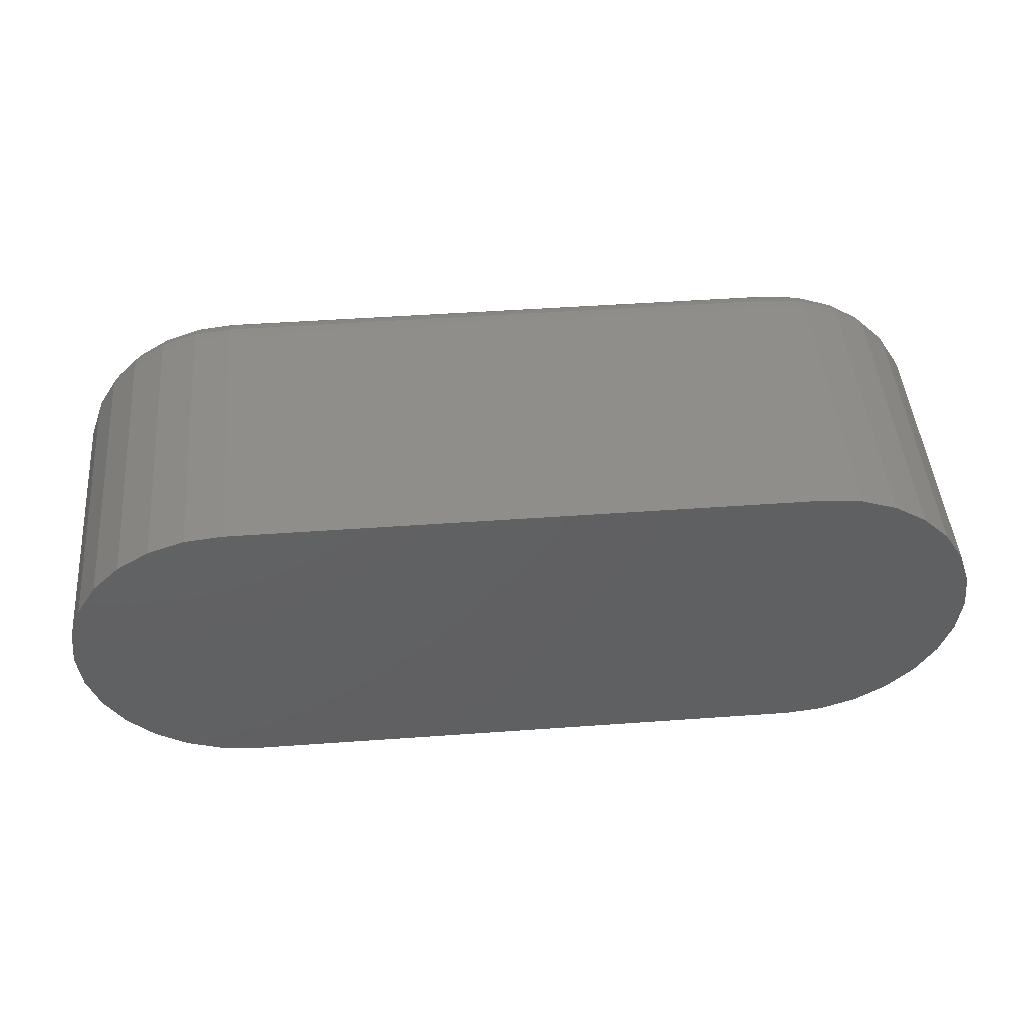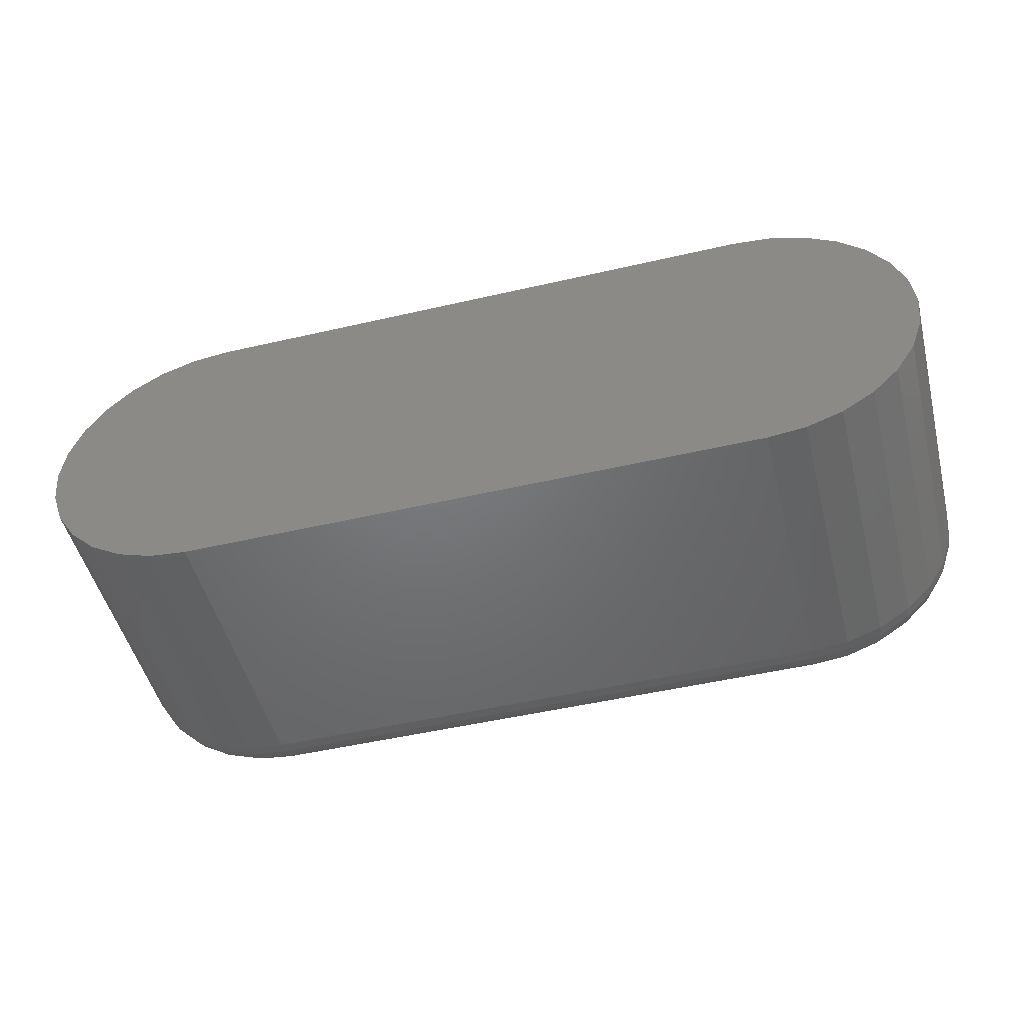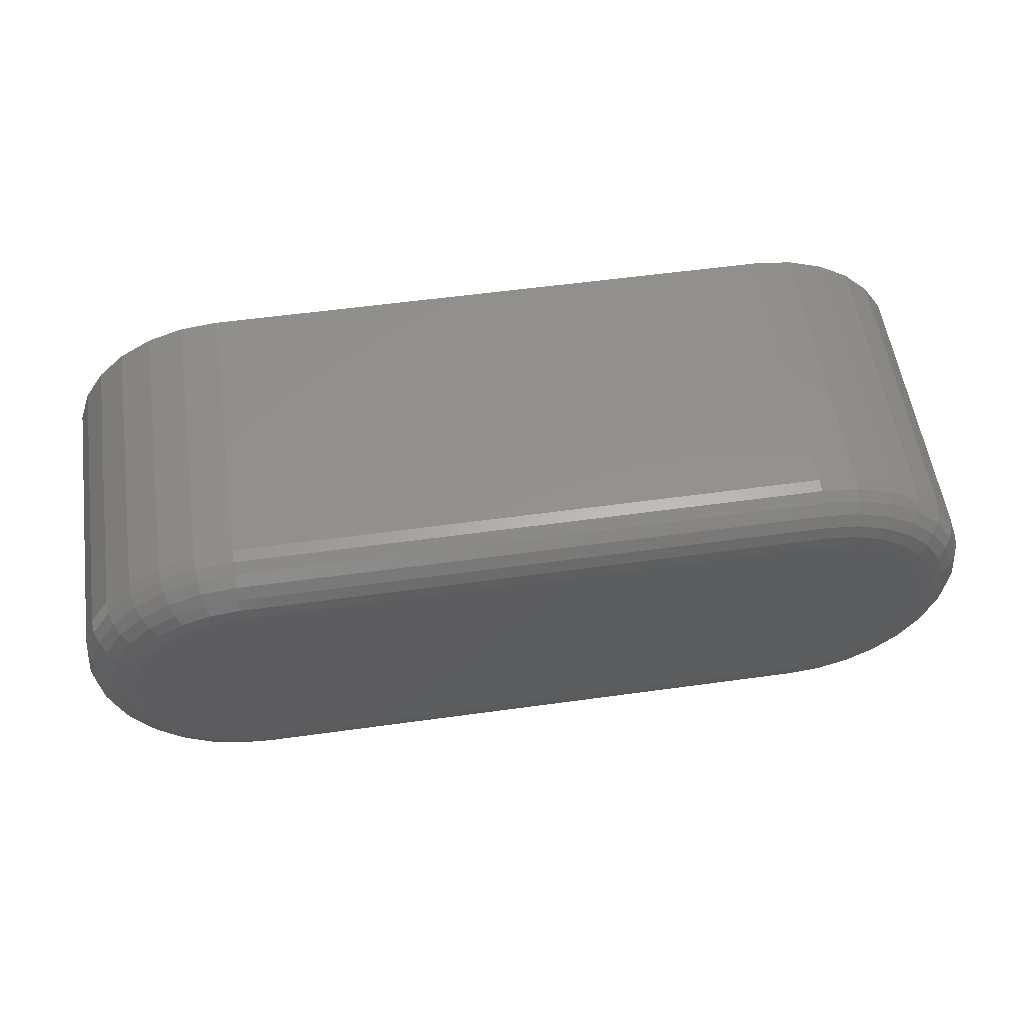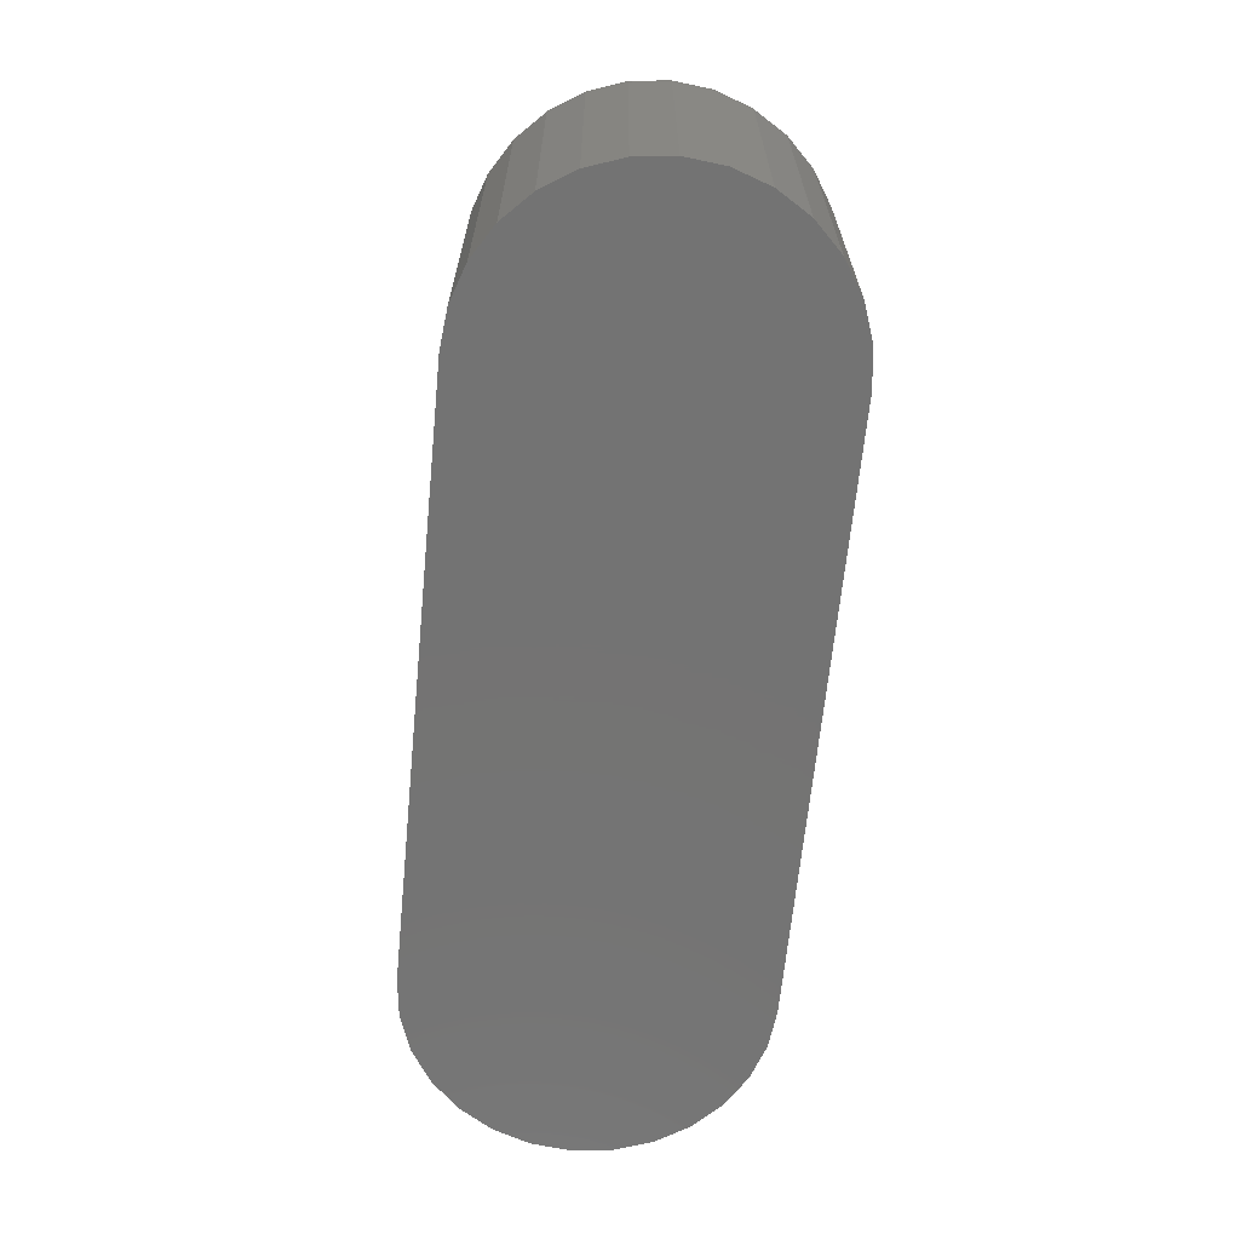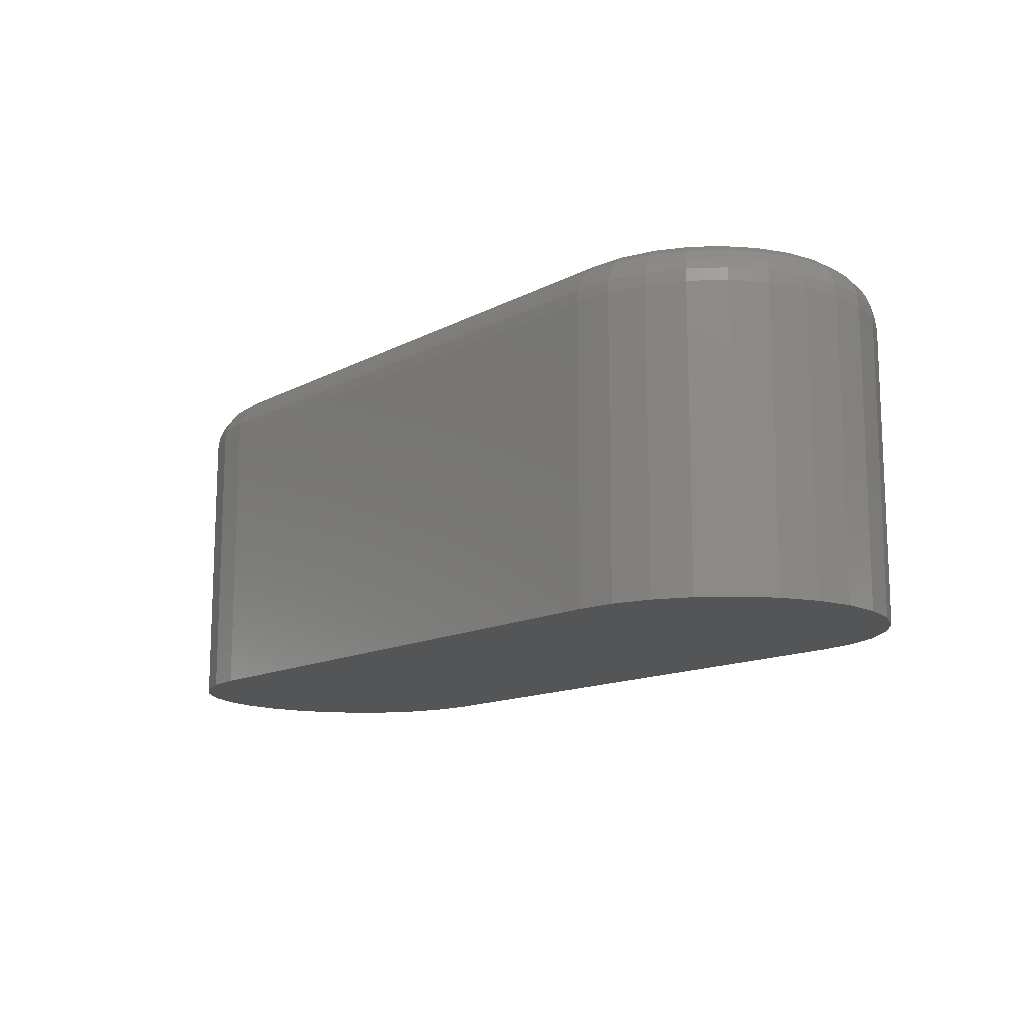
<metadata>
{"format":"stl","ext":"stl","renderer":"f3d","projection":"perspective","resolution":1024,"background":"white","views":[{"elev":46.6,"azim":175.3,"up":"+Y"},{"elev":-49.6,"azim":-165.7,"up":"+Y"},{"elev":55.5,"azim":-8.3,"up":"+Y"},{"elev":-65.6,"azim":84.4,"up":"+Z"},{"elev":-13.6,"azim":49.4,"up":"+Z"}]}
</metadata>
<code>
# stl→obj: 256 verts, 508 faces
v 52.36 -36.18 10.5
v 52.4 -36.5 10.5
v 52.49 -36.19 10.48
v 52.53 -36.5 10.48
v 52.65 -36.5 10.43
v 52.61 -36.17 10.43
v 52.75 -36.5 10.35
v 52.71 -36.14 10.35
v 52.83 -36.5 10.25
v 52.79 -36.13 10.25
v 52.88 -36.5 10.13
v 52.84 -36.11 10.13
v 52.9 -36.5 10
v 52.86 -36.11 10
v 52.71 -35.75 10.13
v 52.73 -35.74 10
v 52.5 -35.42 10.13
v 52.52 -35.41 10
v 52.23 -35.15 10.13
v 52.24 -35.13 10
v 51.9 -34.94 10.13
v 51.91 -34.92 10
v 51.54 -34.81 10.13
v 51.54 -34.79 10
v 51.15 -34.77 10.13
v 51.15 -34.75 10
v 51.15 -34.82 10.25
v 51.52 -34.86 10.25
v 51.88 -34.98 10.25
v 52.2 -35.18 10.25
v 52.47 -35.45 10.25
v 52.67 -35.77 10.25
v 51.15 -34.9 10.35
v 51.51 -34.94 10.35
v 51.85 -35.06 10.35
v 52.15 -35.25 10.35
v 52.4 -35.5 10.35
v 52.59 -35.8 10.35
v 51.15 -35 10.43
v 51.48 -35.04 10.43
v 51.8 -35.15 10.43
v 52.09 -35.33 10.43
v 52.32 -35.56 10.43
v 52.5 -35.85 10.43
v 51.15 -35.12 10.48
v 51.46 -35.16 10.48
v 51.75 -35.26 10.48
v 52.01 -35.42 10.48
v 52.23 -35.64 10.48
v 52.39 -35.9 10.48
v 51.15 -35.25 10.5
v 51.47 -35.29 10.5
v 51.77 -35.42 10.5
v 52.03 -35.62 10.5
v 52.23 -35.88 10.5
v 45.15 -34.77 10.13
v 47.15 -34.77 10.13
v 45.15 -34.75 10
v 49.15 -34.77 10.13
v 49.15 -34.82 10.25
v 49.15 -34.9 10.35
v 49.15 -35 10.43
v 49.15 -35.12 10.48
v 47.15 -35.12 10.48
v 45.15 -35.25 10.5
v 45.15 -35.12 10.48
v 45.15 -35 10.43
v 47.15 -35 10.43
v 45.15 -34.9 10.35
v 47.15 -34.9 10.35
v 45.15 -34.82 10.25
v 47.15 -34.82 10.25
v 43.44 -36.11 10
v 43.4 -36.5 10
v 43.46 -36.11 10.13
v 43.42 -36.5 10.13
v 43.51 -36.13 10.25
v 43.47 -36.5 10.25
v 43.59 -36.14 10.35
v 43.55 -36.5 10.35
v 43.69 -36.17 10.43
v 43.65 -36.5 10.43
v 43.81 -36.19 10.48
v 43.77 -36.5 10.48
v 43.9 -36.5 10.5
v 43.94 -36.18 10.5
v 43.91 -35.9 10.48
v 43.8 -35.85 10.43
v 43.71 -35.8 10.35
v 43.63 -35.77 10.25
v 43.59 -35.75 10.13
v 43.57 -35.74 10
v 43.8 -35.42 10.13
v 43.78 -35.41 10
v 44.07 -35.15 10.13
v 44.06 -35.13 10
v 44.4 -34.94 10.13
v 44.39 -34.92 10
v 44.76 -34.81 10.13
v 44.76 -34.79 10
v 44.07 -35.87 10.5
v 44.07 -35.64 10.48
v 43.98 -35.56 10.43
v 43.9 -35.5 10.35
v 43.83 -35.45 10.25
v 44.27 -35.62 10.5
v 44.29 -35.42 10.48
v 44.21 -35.33 10.43
v 44.15 -35.25 10.35
v 44.1 -35.18 10.25
v 44.53 -35.42 10.5
v 44.55 -35.26 10.48
v 44.5 -35.15 10.43
v 44.45 -35.06 10.35
v 44.42 -34.98 10.25
v 44.83 -35.29 10.5
v 44.84 -35.16 10.48
v 44.82 -35.04 10.43
v 44.79 -34.94 10.35
v 44.78 -34.86 10.25
v 43.94 -36.82 10.5
v 43.81 -36.81 10.48
v 43.69 -36.83 10.43
v 43.59 -36.86 10.35
v 43.51 -36.87 10.25
v 43.46 -36.89 10.13
v 43.44 -36.89 10
v 43.59 -37.25 10.13
v 43.57 -37.26 10
v 43.8 -37.58 10.13
v 43.78 -37.59 10
v 44.07 -37.85 10.13
v 44.06 -37.87 10
v 44.4 -38.06 10.13
v 44.39 -38.08 10
v 44.76 -38.19 10.13
v 44.76 -38.21 10
v 45.15 -38.23 10.13
v 45.15 -38.25 10
v 45.15 -38.18 10.25
v 44.78 -38.14 10.25
v 44.42 -38.02 10.25
v 44.1 -37.82 10.25
v 43.83 -37.55 10.25
v 43.63 -37.23 10.25
v 45.15 -38.1 10.35
v 44.79 -38.06 10.35
v 44.45 -37.94 10.35
v 44.15 -37.75 10.35
v 43.9 -37.5 10.35
v 43.71 -37.2 10.35
v 45.15 -38 10.43
v 44.82 -37.96 10.43
v 44.5 -37.85 10.43
v 44.21 -37.67 10.43
v 43.98 -37.44 10.43
v 43.8 -37.15 10.43
v 45.15 -37.88 10.48
v 44.84 -37.84 10.48
v 44.55 -37.74 10.48
v 44.29 -37.58 10.48
v 44.07 -37.36 10.48
v 43.91 -37.1 10.48
v 45.15 -37.75 10.5
v 44.83 -37.71 10.5
v 44.53 -37.58 10.5
v 44.27 -37.38 10.5
v 44.07 -37.12 10.5
v 51.15 -38.23 10.13
v 49.15 -38.23 10.13
v 51.15 -38.25 10
v 47.15 -38.23 10.13
v 47.15 -38.18 10.25
v 47.15 -38.1 10.35
v 47.15 -38 10.43
v 47.15 -37.88 10.48
v 49.15 -37.88 10.48
v 51.15 -37.75 10.5
v 51.15 -37.88 10.48
v 51.15 -38 10.43
v 49.15 -38 10.43
v 51.15 -38.1 10.35
v 49.15 -38.1 10.35
v 51.15 -38.18 10.25
v 49.15 -38.18 10.25
v 52.86 -36.89 10
v 52.84 -36.89 10.13
v 52.73 -37.26 10
v 52.71 -37.25 10.13
v 52.52 -37.59 10
v 52.5 -37.58 10.13
v 52.24 -37.87 10
v 52.23 -37.85 10.13
v 51.91 -38.08 10
v 51.9 -38.06 10.13
v 51.54 -38.21 10
v 51.54 -38.19 10.13
v 51.52 -38.14 10.25
v 51.51 -38.06 10.35
v 51.48 -37.96 10.43
v 51.46 -37.84 10.48
v 51.47 -37.71 10.5
v 51.75 -37.74 10.48
v 51.77 -37.58 10.5
v 52.01 -37.58 10.48
v 52.03 -37.38 10.5
v 52.23 -37.36 10.48
v 52.23 -37.13 10.5
v 52.39 -37.1 10.48
v 52.36 -36.82 10.5
v 52.49 -36.81 10.48
v 52.61 -36.83 10.43
v 52.71 -36.86 10.35
v 52.79 -36.87 10.25
v 52.5 -37.15 10.43
v 52.32 -37.44 10.43
v 52.09 -37.67 10.43
v 51.8 -37.85 10.43
v 52.59 -37.2 10.35
v 52.4 -37.5 10.35
v 52.15 -37.75 10.35
v 51.85 -37.94 10.35
v 52.67 -37.23 10.25
v 52.47 -37.55 10.25
v 52.2 -37.82 10.25
v 51.88 -38.02 10.25
v 43.4 -36.5 7
v 43.44 -36.11 7
v 43.57 -35.74 7
v 43.78 -35.41 7
v 44.06 -35.13 7
v 44.39 -34.92 7
v 44.76 -34.79 7
v 45.15 -34.75 7
v 51.15 -34.75 7
v 51.54 -34.79 7
v 51.91 -34.92 7
v 52.24 -35.13 7
v 52.52 -35.41 7
v 52.73 -35.74 7
v 52.86 -36.11 7
v 52.9 -36.5 7
v 52.86 -36.89 7
v 43.44 -36.89 7
v 52.73 -37.26 7
v 43.57 -37.26 7
v 51.15 -38.25 7
v 45.15 -38.25 7
v 52.52 -37.59 7
v 52.24 -37.87 7
v 51.91 -38.08 7
v 51.54 -38.21 7
v 44.76 -38.21 7
v 44.39 -38.08 7
v 44.06 -37.87 7
v 43.78 -37.59 7
f 1 2 3
f 3 2 4
f 3 4 5
f 3 5 6
f 6 5 7
f 6 7 8
f 8 7 9
f 8 9 10
f 10 9 11
f 10 11 12
f 12 11 13
f 12 13 14
f 12 14 15
f 15 14 16
f 15 16 17
f 17 16 18
f 17 18 19
f 19 18 20
f 19 20 21
f 21 20 22
f 21 22 23
f 23 22 24
f 23 24 25
f 25 24 26
f 25 27 23
f 23 27 28
f 23 28 21
f 21 28 29
f 21 29 19
f 19 29 30
f 19 30 17
f 17 30 31
f 17 31 15
f 15 31 32
f 15 32 12
f 12 32 10
f 27 33 28
f 28 33 34
f 28 34 29
f 29 34 35
f 29 35 30
f 30 35 36
f 30 36 31
f 31 36 37
f 31 37 32
f 32 37 38
f 32 38 10
f 10 38 8
f 33 39 34
f 34 39 40
f 34 40 35
f 35 40 41
f 35 41 36
f 36 41 42
f 36 42 37
f 37 42 43
f 37 43 38
f 38 43 44
f 38 44 8
f 8 44 6
f 39 45 40
f 40 45 46
f 40 46 41
f 41 46 47
f 41 47 42
f 42 47 48
f 42 48 43
f 43 48 49
f 43 49 44
f 44 49 50
f 44 50 6
f 6 50 3
f 45 51 46
f 46 51 52
f 46 52 47
f 47 52 53
f 47 53 48
f 48 53 54
f 48 54 49
f 49 54 55
f 49 55 50
f 50 55 1
f 50 1 3
f 56 57 58
f 58 57 59
f 58 59 26
f 26 59 25
f 25 59 27
f 27 59 60
f 27 60 33
f 33 60 61
f 33 61 39
f 39 61 62
f 39 62 45
f 45 62 63
f 45 63 51
f 51 63 64
f 51 64 65
f 65 64 66
f 66 64 67
f 67 64 68
f 67 68 69
f 69 68 70
f 69 70 71
f 71 70 72
f 71 72 56
f 56 72 57
f 60 59 57
f 60 57 72
f 61 60 72
f 61 72 70
f 62 61 70
f 62 70 68
f 63 62 68
f 63 68 64
f 73 74 75
f 75 74 76
f 75 76 77
f 77 76 78
f 77 78 79
f 79 78 80
f 79 80 81
f 81 80 82
f 81 82 83
f 83 82 84
f 83 84 85
f 85 86 83
f 83 86 87
f 83 87 81
f 81 87 88
f 81 88 79
f 79 88 89
f 79 89 77
f 77 89 90
f 77 90 75
f 75 90 91
f 75 91 73
f 73 91 92
f 92 91 93
f 92 93 94
f 94 93 95
f 94 95 96
f 96 95 97
f 96 97 98
f 98 97 99
f 98 99 100
f 100 99 56
f 100 56 58
f 86 101 87
f 87 101 102
f 87 102 88
f 88 102 103
f 88 103 89
f 89 103 104
f 89 104 90
f 90 104 105
f 90 105 91
f 91 105 93
f 101 106 102
f 102 106 107
f 102 107 103
f 103 107 108
f 103 108 104
f 104 108 109
f 104 109 105
f 105 109 110
f 105 110 93
f 93 110 95
f 106 111 107
f 107 111 112
f 107 112 108
f 108 112 113
f 108 113 109
f 109 113 114
f 109 114 110
f 110 114 115
f 110 115 95
f 95 115 97
f 111 116 112
f 112 116 117
f 112 117 113
f 113 117 118
f 113 118 114
f 114 118 119
f 114 119 115
f 115 119 120
f 115 120 97
f 97 120 99
f 116 65 117
f 117 65 66
f 117 66 118
f 118 66 67
f 118 67 119
f 119 67 69
f 119 69 120
f 120 69 71
f 120 71 99
f 99 71 56
f 121 85 122
f 122 85 84
f 122 84 123
f 123 84 82
f 123 82 124
f 124 82 80
f 124 80 125
f 125 80 78
f 125 78 126
f 126 78 76
f 126 76 127
f 127 76 74
f 126 127 128
f 128 127 129
f 128 129 130
f 130 129 131
f 130 131 132
f 132 131 133
f 132 133 134
f 134 133 135
f 134 135 136
f 136 135 137
f 136 137 138
f 138 137 139
f 138 140 136
f 136 140 141
f 136 141 134
f 134 141 142
f 134 142 132
f 132 142 143
f 132 143 130
f 130 143 144
f 130 144 128
f 128 144 145
f 128 145 126
f 126 145 125
f 140 146 141
f 141 146 147
f 141 147 142
f 142 147 148
f 142 148 143
f 143 148 149
f 143 149 144
f 144 149 150
f 144 150 145
f 145 150 151
f 145 151 125
f 125 151 124
f 146 152 147
f 147 152 153
f 147 153 148
f 148 153 154
f 148 154 149
f 149 154 155
f 149 155 150
f 150 155 156
f 150 156 151
f 151 156 157
f 151 157 124
f 124 157 123
f 152 158 153
f 153 158 159
f 153 159 154
f 154 159 160
f 154 160 155
f 155 160 161
f 155 161 156
f 156 161 162
f 156 162 157
f 157 162 163
f 157 163 123
f 123 163 122
f 158 164 159
f 159 164 165
f 159 165 160
f 160 165 166
f 160 166 161
f 161 166 167
f 161 167 162
f 162 167 168
f 162 168 163
f 163 168 121
f 163 121 122
f 169 170 171
f 171 170 172
f 171 172 139
f 139 172 138
f 138 172 140
f 140 172 173
f 140 173 146
f 146 173 174
f 146 174 152
f 152 174 175
f 152 175 158
f 158 175 176
f 158 176 164
f 164 176 177
f 164 177 178
f 178 177 179
f 179 177 180
f 180 177 181
f 180 181 182
f 182 181 183
f 182 183 184
f 184 183 185
f 184 185 169
f 169 185 170
f 173 172 170
f 173 170 185
f 174 173 185
f 174 185 183
f 175 174 183
f 175 183 181
f 176 175 181
f 176 181 177
f 13 11 186
f 186 11 187
f 186 187 188
f 188 187 189
f 188 189 190
f 190 189 191
f 190 191 192
f 192 191 193
f 192 193 194
f 194 193 195
f 194 195 196
f 196 195 197
f 196 197 171
f 171 197 169
f 169 197 198
f 169 198 184
f 184 198 199
f 184 199 182
f 182 199 200
f 182 200 180
f 180 200 201
f 180 201 179
f 179 201 178
f 178 201 202
f 202 201 203
f 202 203 204
f 204 203 205
f 204 205 206
f 206 205 207
f 206 207 208
f 208 207 209
f 208 209 210
f 210 209 211
f 210 211 2
f 2 211 4
f 4 211 212
f 4 212 5
f 5 212 213
f 5 213 7
f 7 213 214
f 7 214 9
f 9 214 187
f 9 187 11
f 212 211 215
f 215 211 209
f 215 209 216
f 216 209 207
f 216 207 217
f 217 207 205
f 217 205 218
f 218 205 203
f 218 203 200
f 200 203 201
f 213 212 219
f 219 212 215
f 219 215 220
f 220 215 216
f 220 216 221
f 221 216 217
f 221 217 222
f 222 217 218
f 222 218 199
f 199 218 200
f 189 187 214
f 214 213 223
f 223 213 219
f 223 219 224
f 224 219 220
f 224 220 225
f 225 220 221
f 225 221 226
f 226 221 222
f 226 222 198
f 198 222 199
f 191 189 223
f 223 189 214
f 191 223 224
f 193 191 224
f 193 224 225
f 195 193 225
f 195 225 226
f 197 195 226
f 197 226 198
f 227 74 228
f 228 74 73
f 228 73 229
f 229 73 92
f 229 92 230
f 230 92 94
f 230 94 231
f 231 94 96
f 231 96 232
f 232 96 98
f 232 98 233
f 233 98 100
f 233 100 234
f 234 100 58
f 58 26 234
f 234 26 235
f 235 26 236
f 236 26 24
f 236 24 237
f 237 24 22
f 237 22 238
f 238 22 20
f 238 20 239
f 239 20 18
f 239 18 240
f 240 18 16
f 240 16 241
f 241 16 14
f 241 14 242
f 242 14 13
f 1 86 2
f 2 86 85
f 2 85 210
f 210 85 121
f 210 121 208
f 208 121 168
f 208 168 178
f 178 168 164
f 164 168 167
f 164 167 166
f 86 1 101
f 101 1 55
f 101 55 65
f 65 55 51
f 51 55 54
f 51 54 53
f 53 52 51
f 116 111 65
f 65 111 106
f 65 106 101
f 166 165 164
f 202 204 178
f 178 204 206
f 178 206 208
f 236 237 235
f 235 237 238
f 235 238 239
f 239 240 235
f 235 240 234
f 234 240 229
f 234 229 230
f 240 241 229
f 229 241 228
f 228 241 242
f 228 242 227
f 227 242 243
f 227 243 244
f 244 243 245
f 244 245 246
f 246 245 247
f 246 247 248
f 245 249 247
f 247 249 250
f 247 250 251
f 251 252 247
f 253 254 248
f 248 254 255
f 248 255 256
f 256 246 248
f 230 231 234
f 234 231 232
f 234 232 233
f 242 13 243
f 243 13 186
f 243 186 245
f 245 186 188
f 245 188 249
f 249 188 190
f 249 190 250
f 250 190 192
f 250 192 251
f 251 192 194
f 251 194 252
f 252 194 196
f 252 196 247
f 247 196 171
f 171 139 247
f 247 139 248
f 248 139 253
f 253 139 137
f 253 137 254
f 254 137 135
f 254 135 255
f 255 135 133
f 255 133 256
f 256 133 131
f 256 131 246
f 246 131 129
f 246 129 244
f 244 129 127
f 244 127 227
f 227 127 74

</code>
